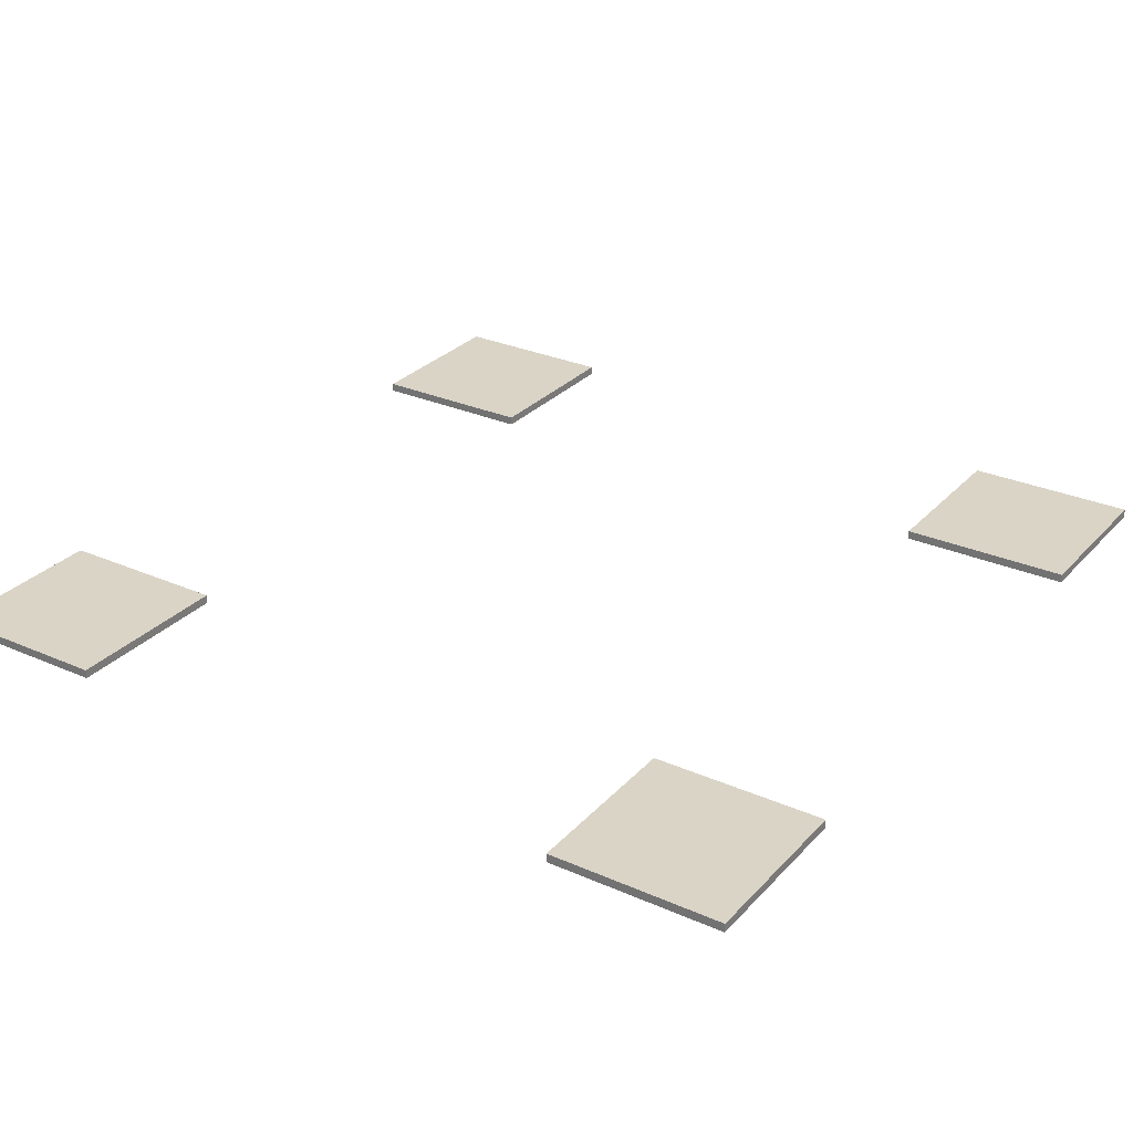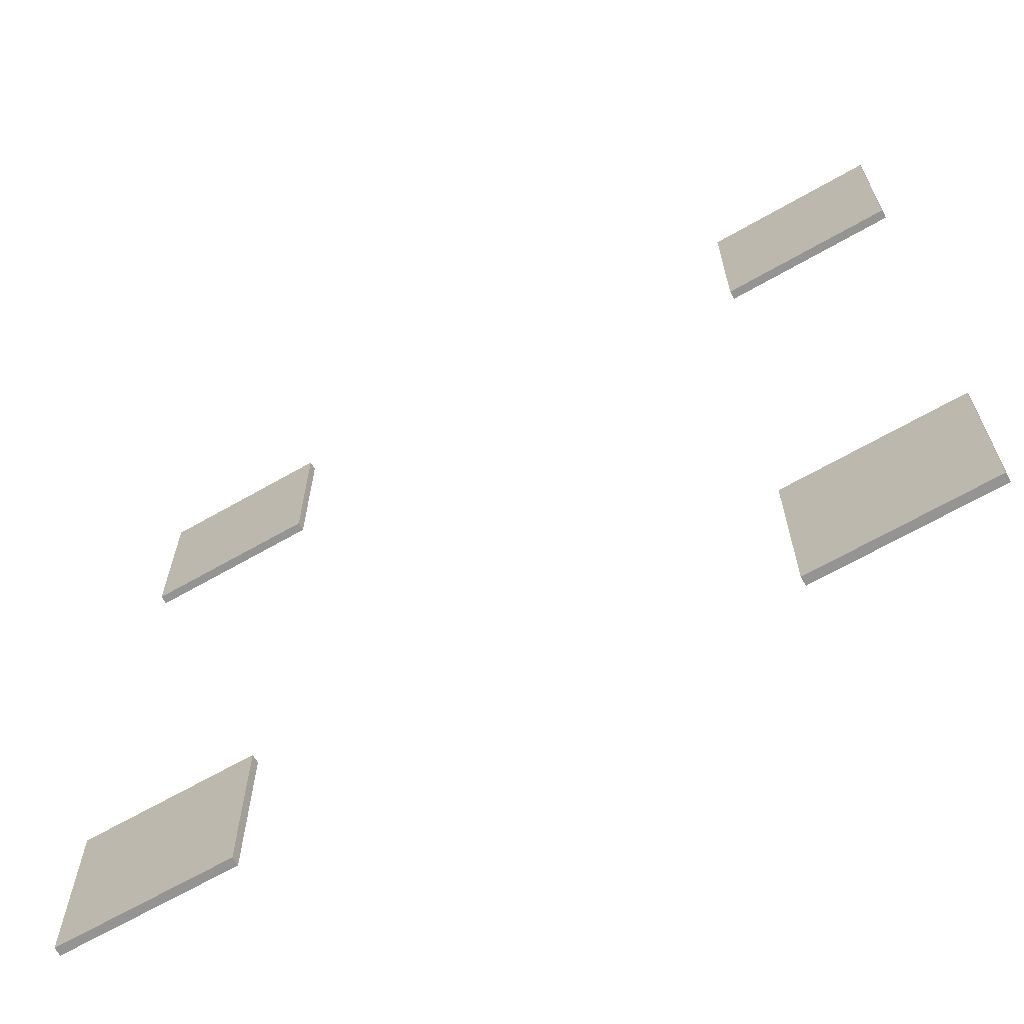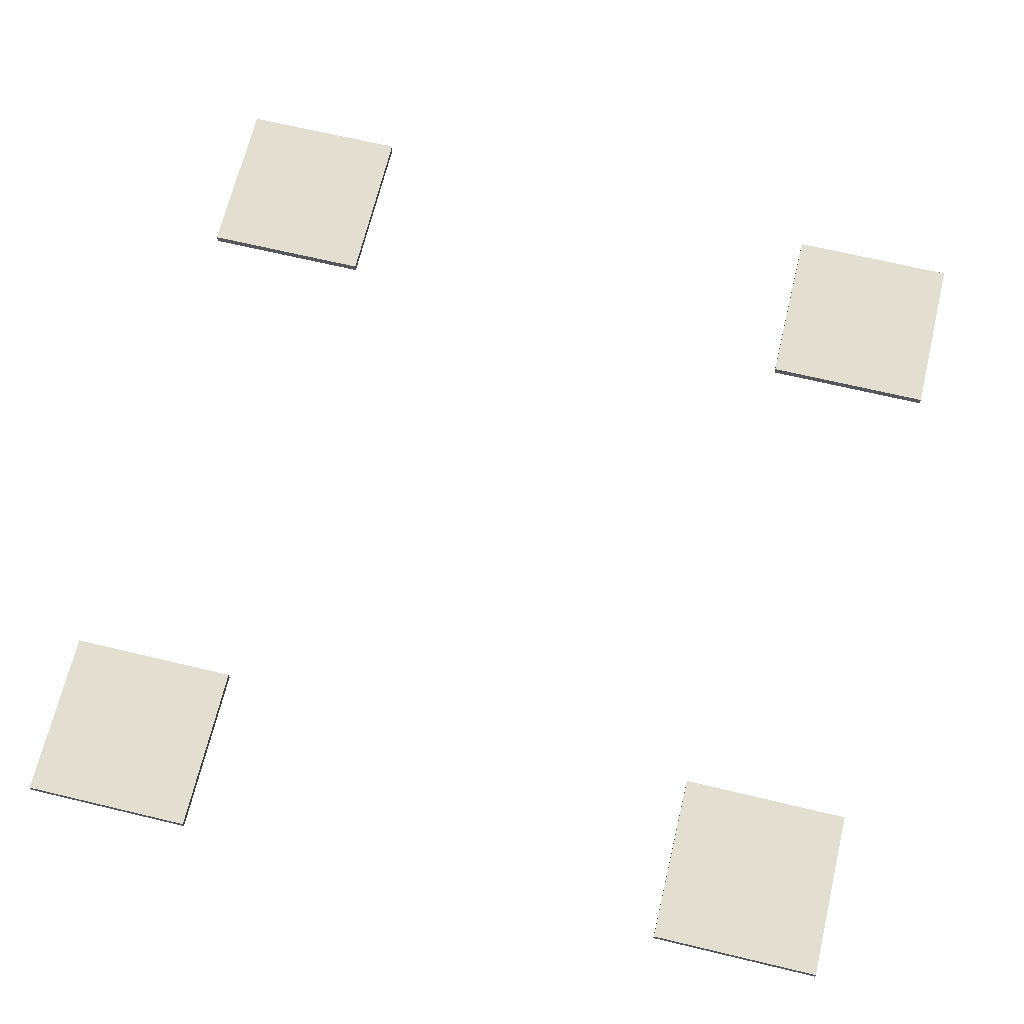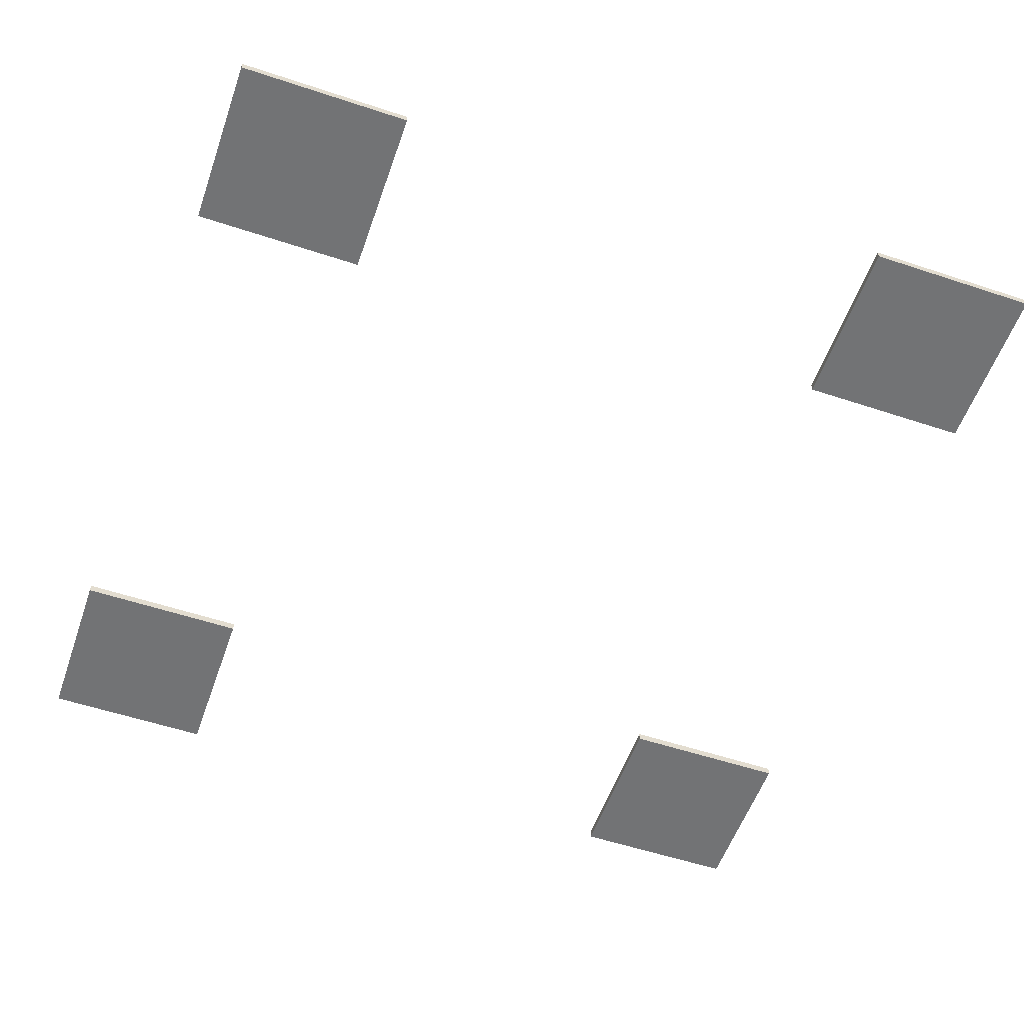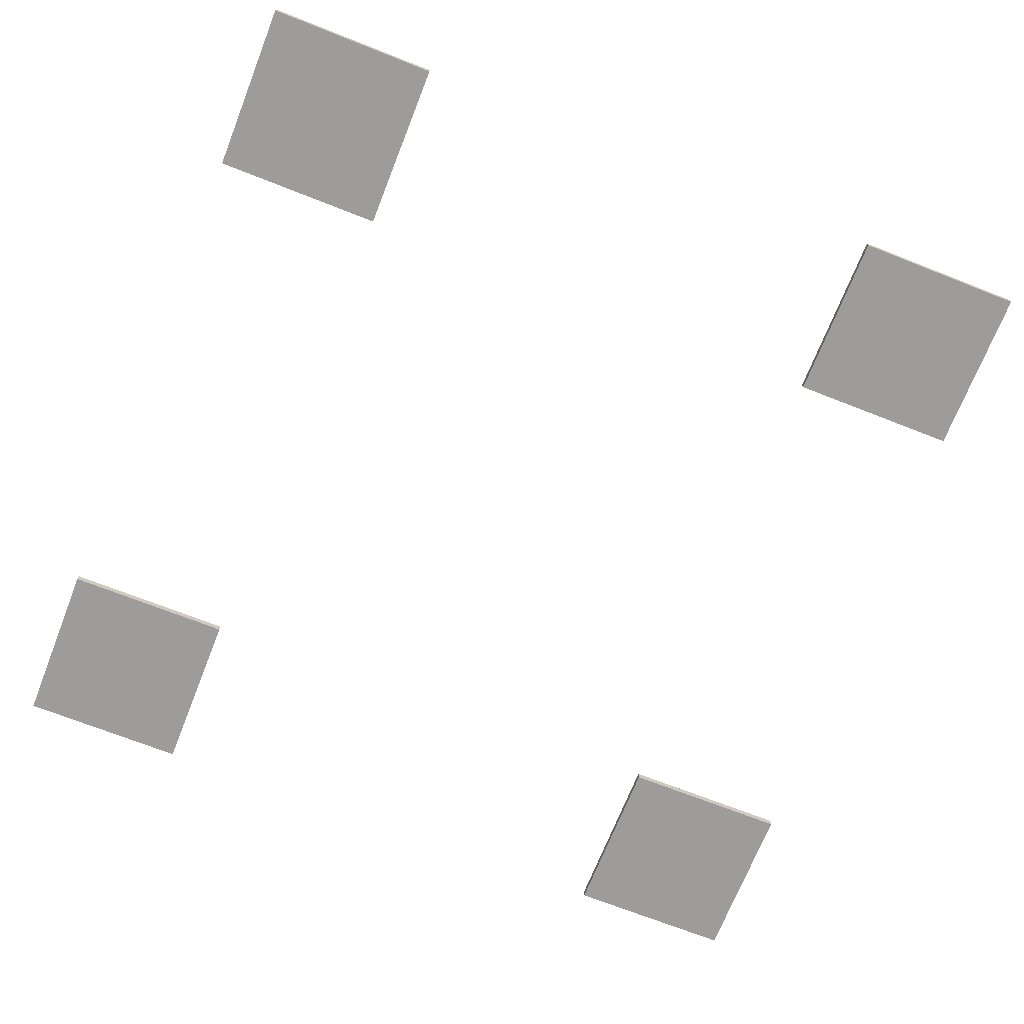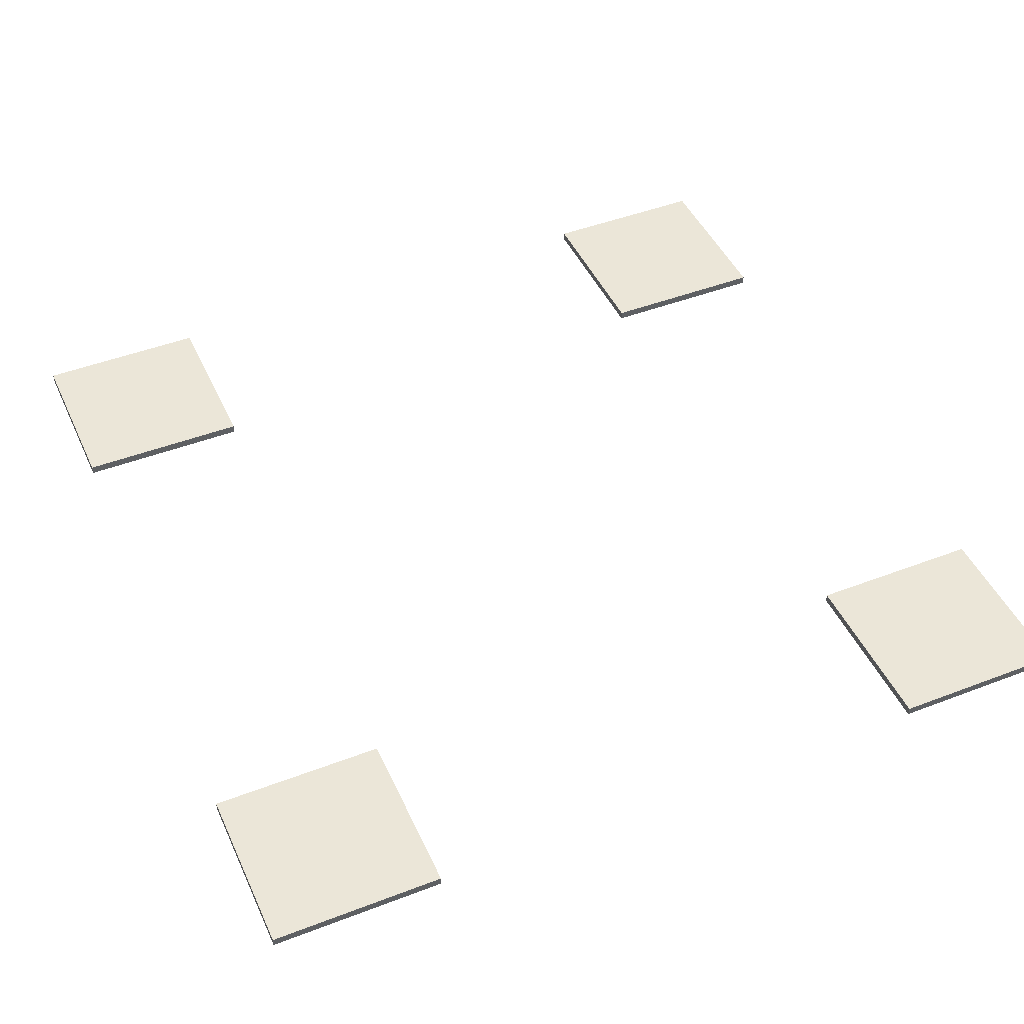
<metadata>
{"format":"obj","ext":"obj","renderer":"f3d","projection":"perspective","resolution":1024,"background":"white","views":[{"elev":28.9,"azim":-56.6,"up":"+Y"},{"elev":-67.0,"azim":-150.2,"up":"+Z"},{"elev":67.4,"azim":13.5,"up":"+Y"},{"elev":-55.7,"azim":160.8,"up":"+Y"},{"elev":-70.2,"azim":68.5,"up":"+Y"},{"elev":46.2,"azim":-113.7,"up":"+Y"}]}
</metadata>
<code>
o Plane
v -2.504 0 2.504
v -1.501 0 2.504
v -2.504 0 1.501
v -1.501 0 1.501
v -2.504 0 2.504
v -1.501 0 2.504
v -2.504 0 1.501
v -1.501 0 1.501
v -2.504 0.05017 2.504
v -1.501 0.05017 2.504
v -2.504 0.05017 1.501
v -1.501 0.05017 1.501
f 3 2 1
f 7 12 8
f 4 7 8
f 1 6 5
f 2 8 6
f 3 5 7
f 10 11 9
f 6 9 5
f 8 10 6
f 5 11 7
f 3 4 2
f 7 11 12
f 4 3 7
f 1 2 6
f 2 4 8
f 3 1 5
f 10 12 11
f 6 10 9
f 8 12 10
f 5 9 11
o Plane.001
v -2.493 0.005961 -1.566
v -1.49 0.005961 -1.566
v -2.493 0.005961 -2.569
v -1.49 0.005961 -2.569
v -2.493 0.05613 -1.566
v -1.49 0.05613 -1.566
v -2.493 0.05613 -2.569
v -1.49 0.05613 -2.569
f 15 14 13
f 18 19 17
f 16 18 14
f 13 19 15
f 15 20 16
f 14 17 13
f 15 16 14
f 18 20 19
f 16 20 18
f 13 17 19
f 15 19 20
f 14 18 17
o Plane.002
v 1.501 0 -1.469
v 2.504 0 -1.469
v 1.501 0 -2.472
v 2.504 0 -2.472
v 1.501 0.05017 -1.469
v 2.504 0.05017 -1.469
v 1.501 0.05017 -2.472
v 2.504 0.05017 -2.472
f 23 22 21
f 26 27 25
f 23 28 24
f 22 25 21
f 24 26 22
f 21 27 23
f 23 24 22
f 26 28 27
f 23 27 28
f 22 26 25
f 24 28 26
f 21 25 27
o Plane.003
v 1.498 0 2.502
v 2.502 0 2.502
v 1.498 0 1.498
v 2.502 0 1.498
v 1.498 0.05017 2.502
v 2.502 0.05017 2.502
v 1.498 0.05017 1.498
v 2.502 0.05017 1.498
f 31 30 29
f 34 35 33
f 31 36 32
f 30 33 29
f 32 34 30
f 29 35 31
f 31 32 30
f 34 36 35
f 31 35 36
f 30 34 33
f 32 36 34
f 29 33 35

</code>
